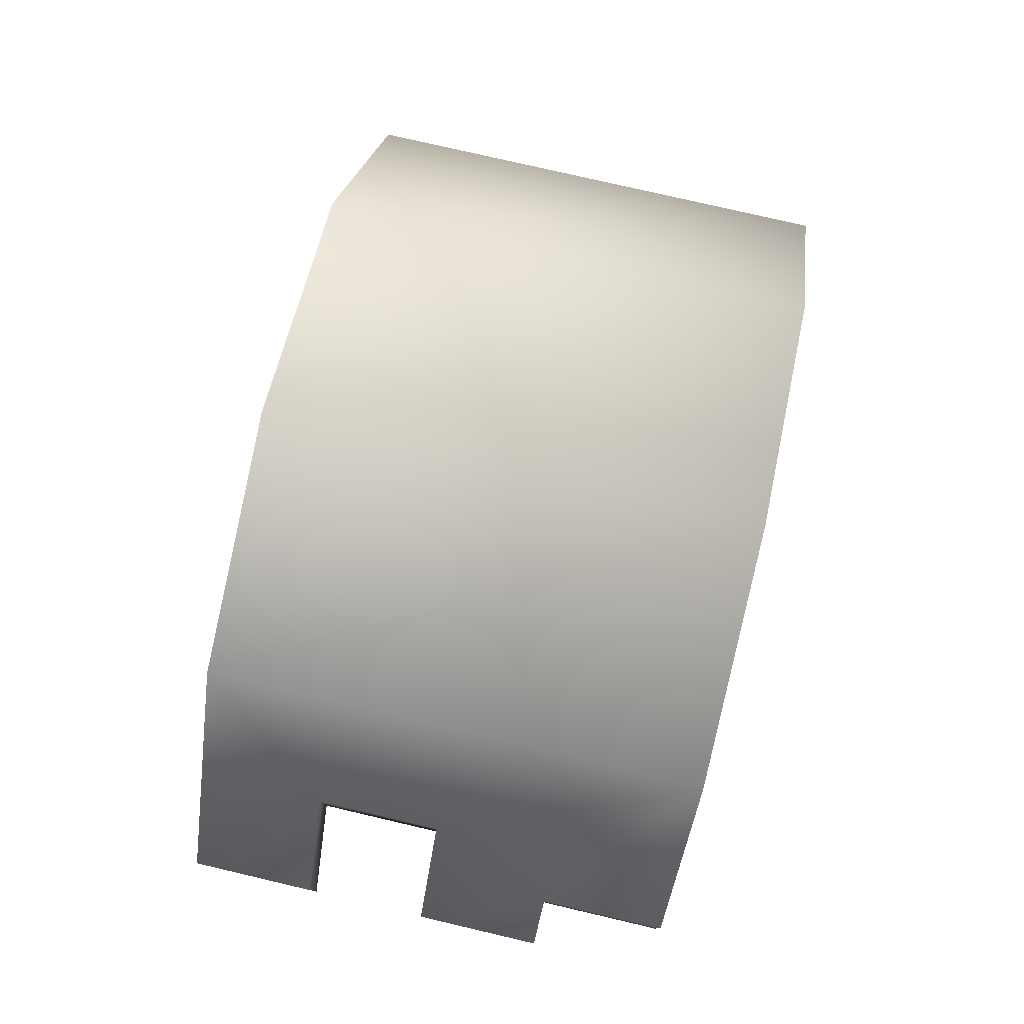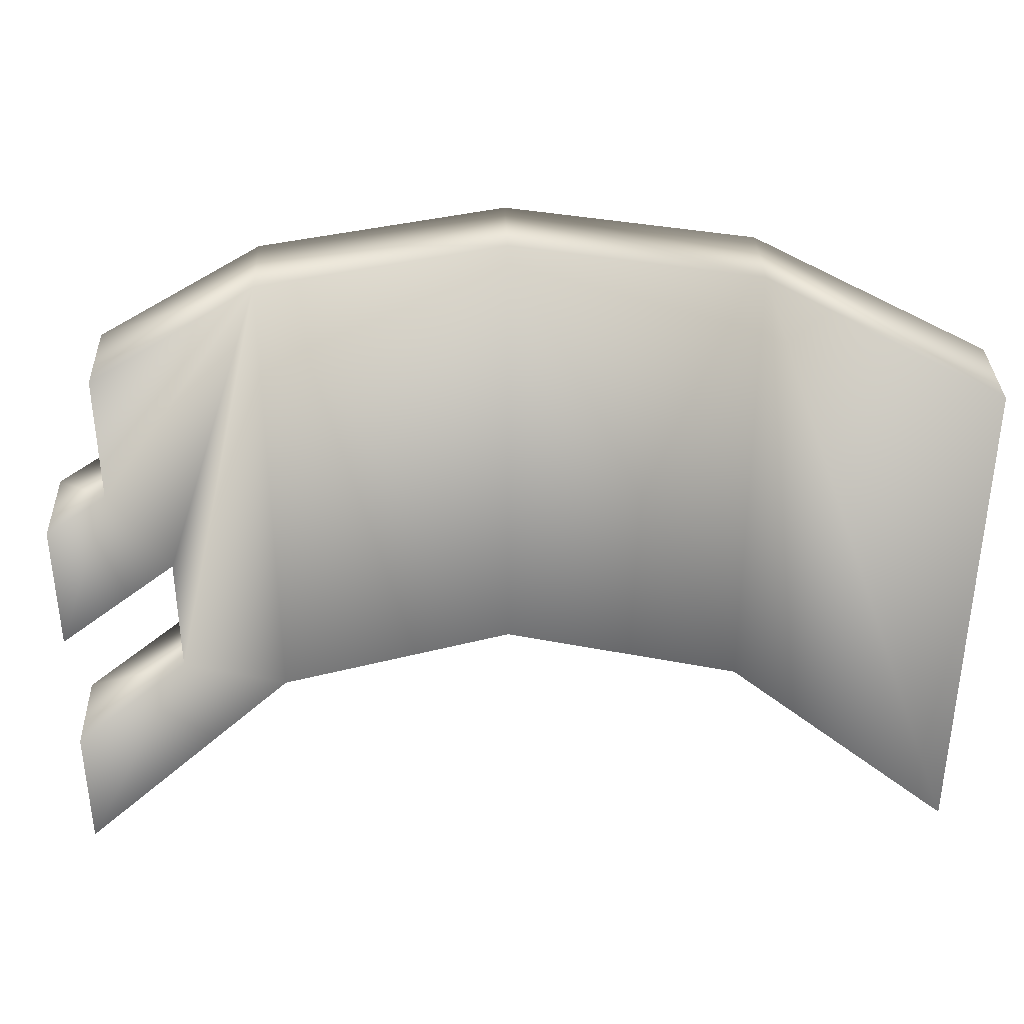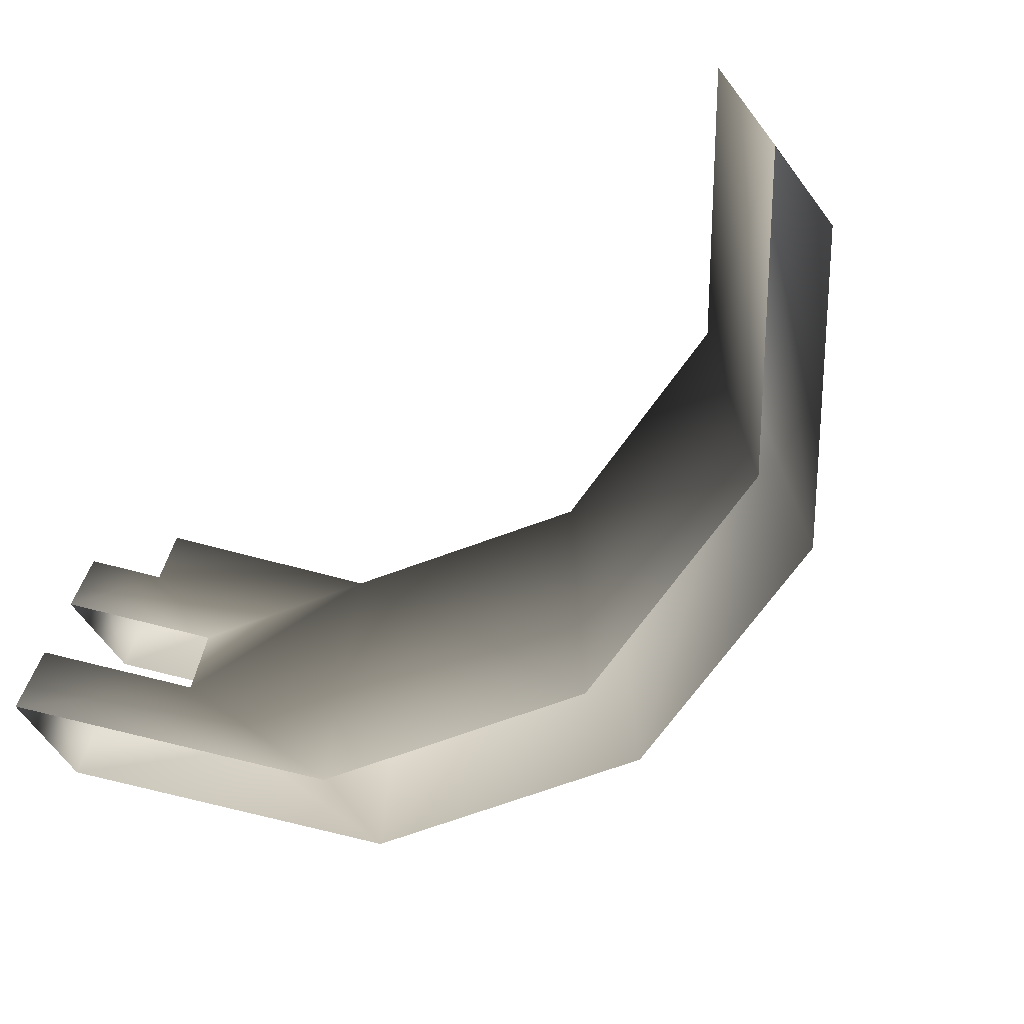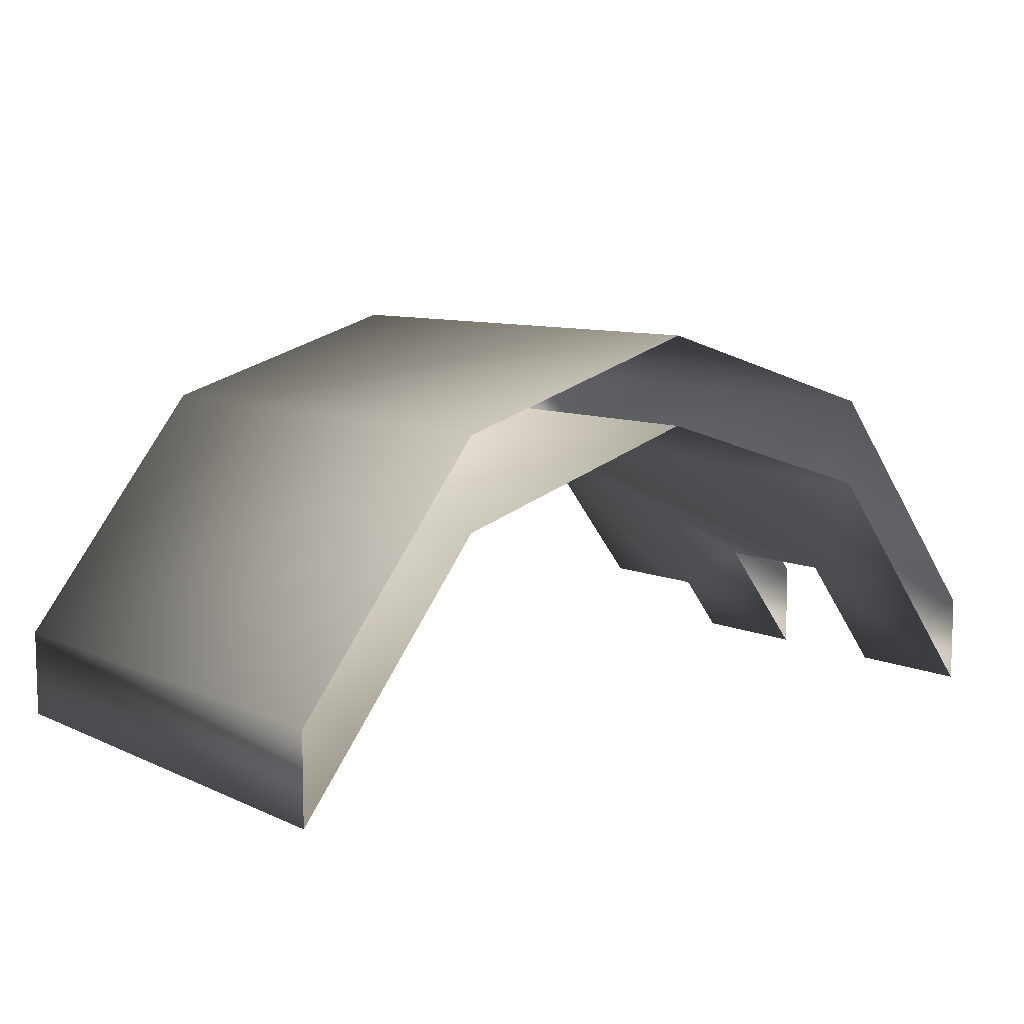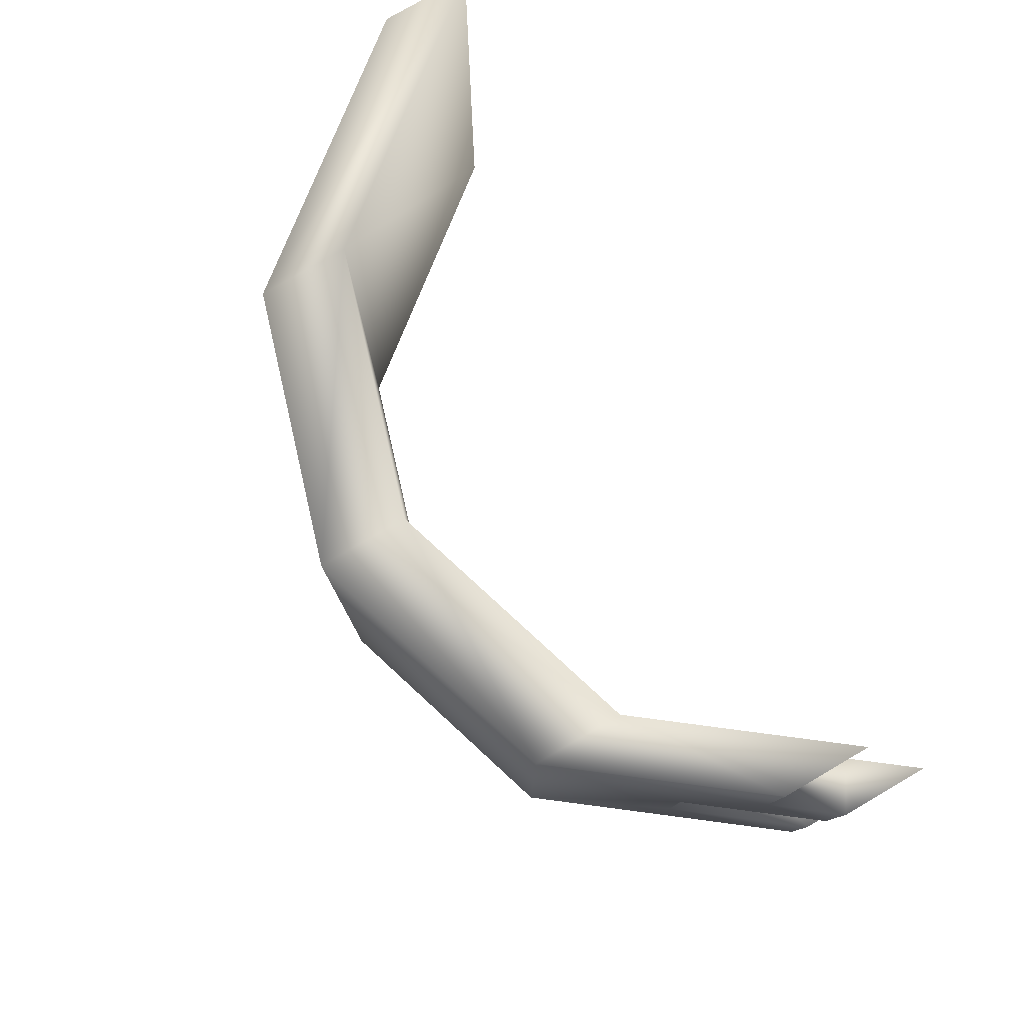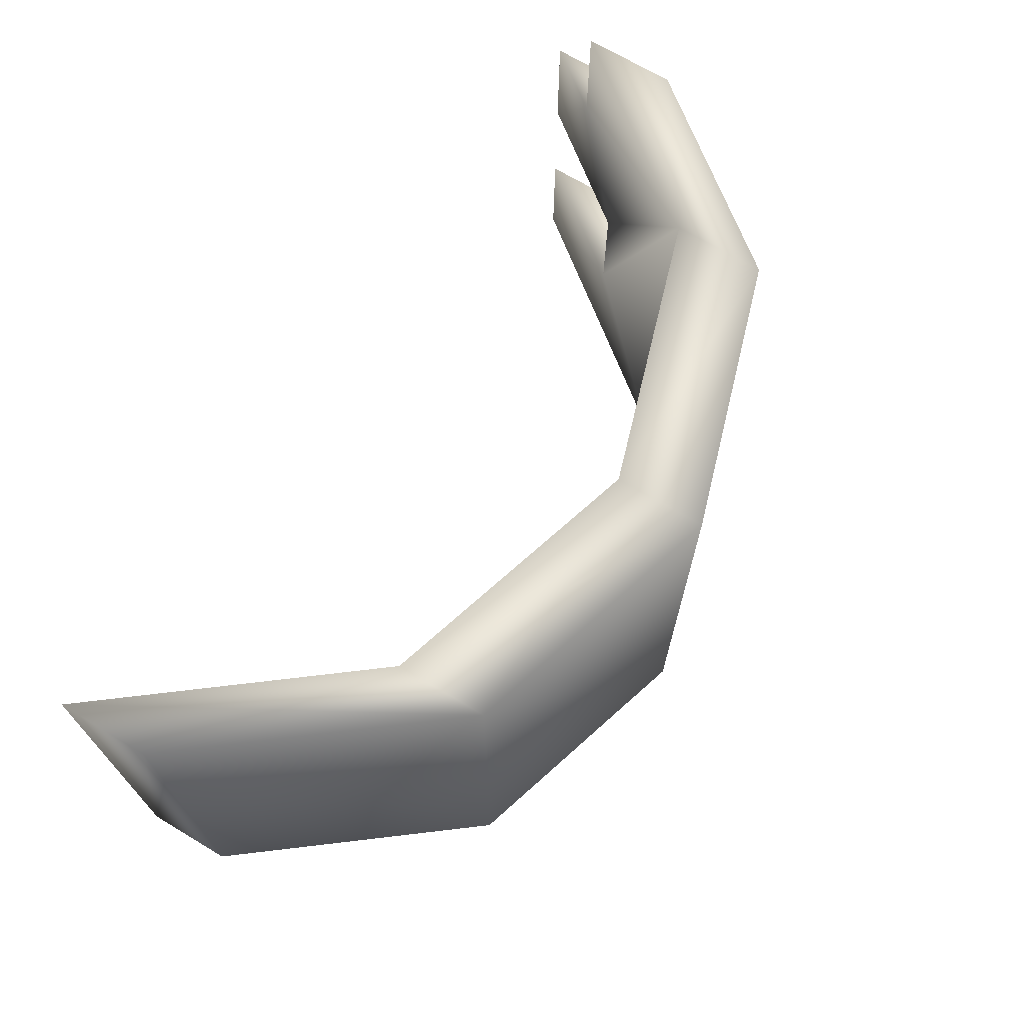
<metadata>
{"format":"obj","ext":"obj","renderer":"f3d","projection":"perspective","resolution":1024,"background":"white","views":[{"elev":77.8,"azim":103.1,"up":"+Z"},{"elev":34.7,"azim":177.8,"up":"+Y"},{"elev":-70.1,"azim":-142.7,"up":"+Y"},{"elev":8.7,"azim":-39.4,"up":"+Z"},{"elev":78.5,"azim":59.8,"up":"+Y"},{"elev":70.2,"azim":-59.1,"up":"+Y"}]}
</metadata>
<code>
g fcbg_cityforest_006_iron_unit_01
v -2.938 0.0001591 -1.685
v -1.569 3.774 0.08845
v -2.938 3.774 -1.685
v -1.569 0.0001588 0.08845
v 0.3328 3.774 0.6781
v 0.3328 0.0001584 0.6781
v 2.234 3.774 0.08845
v 2.234 0.0001588 0.08845
v 2.919 0.9436 -0.7985
v 3.603 0.0001591 -1.685
v 3.603 0.9436 -1.685
v 2.919 1.887 -0.7985
v 3.261 2.831 -1.242
v 3.261 3.774 -1.242
v 3.603 1.887 -1.685
v 3.603 2.831 -1.685
v 3.603 2.831 -1.685
v 3.603 1.887 -1.685
v 3.603 1.887 -1.031
v 3.603 2.831 -1.031
v 3.261 2.831 -1.242
v 3.261 2.831 -0.5877
v 3.261 3.774 -1.242
v 2.919 1.887 -0.1442
v 3.261 3.774 -0.5877
v 2.234 3.774 0.08845
v 2.234 3.774 0.7428
v 0.3328 3.774 0.6781
v 0.3328 3.774 1.332
v -1.569 3.774 0.08845
v 2.234 0.0001584 0.7428
v -1.569 3.774 0.7428
v -2.938 3.774 -1.685
v 0.3328 0.0001583 1.332
v -1.569 0.0001584 0.7428
v 2.919 0.9436 -0.1442
v 2.919 1.887 -0.7985
v 2.919 0.9436 -0.7985
v 3.603 0.000159 -1.031
v -2.938 3.774 -1.031
v -2.938 0.0001591 -1.685
v -2.938 0.000159 -1.031
v 3.603 0.9436 -1.031
v 3.603 0.9436 -1.685
v 3.603 0.0001591 -1.685
g fcbg_cityforest_006_iron_unit_01_0
f 3 2 1
f 2 4 1
f 2 5 4
f 5 6 4
f 5 7 6
f 7 8 6
f 8 7 9
f 8 9 10
f 10 9 11
f 7 12 9
f 12 7 13
f 14 13 7
f 12 13 15
f 13 16 15
f 19 18 17
f 20 19 17
f 20 17 21
f 22 19 20
f 22 20 21
f 21 23 22
f 22 24 19
f 23 25 22
f 25 23 26
f 25 27 22
f 27 25 26
f 22 27 24
f 27 26 28
f 29 27 28
f 29 28 30
f 27 31 24
f 27 29 31
f 32 29 30
f 32 30 33
f 29 34 31
f 29 32 34
f 32 35 34
f 31 36 24
f 37 24 36
f 38 37 36
f 31 39 36
f 40 32 33
f 35 32 40
f 40 33 41
f 42 35 40
f 42 40 41
f 38 36 43
f 39 43 36
f 44 38 43
f 44 43 39
f 45 44 39

</code>
